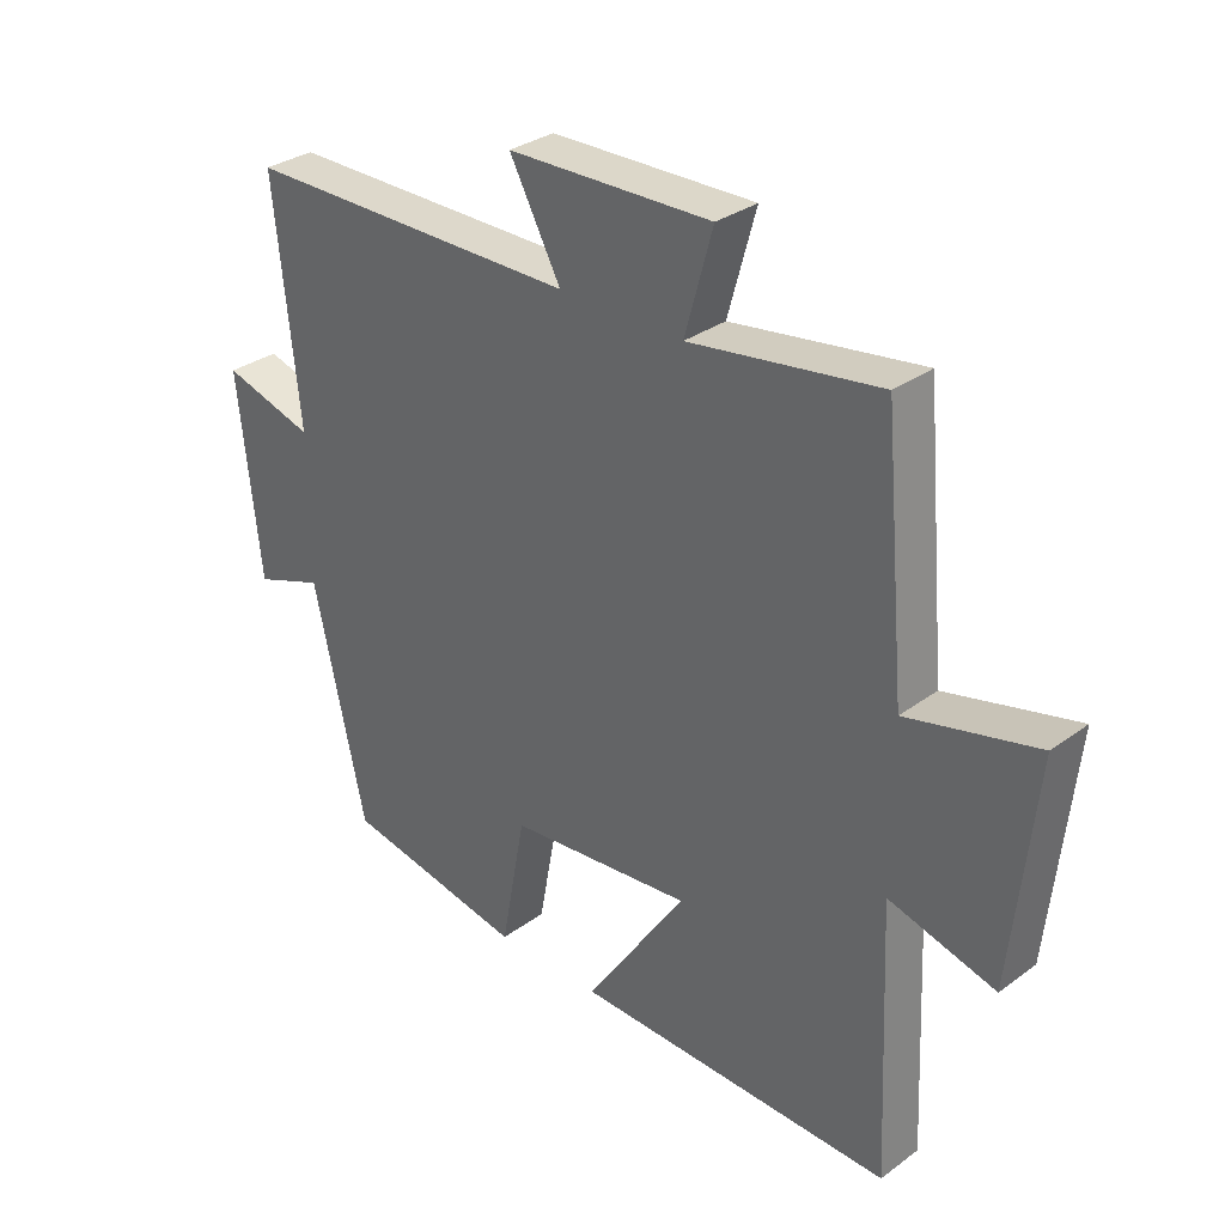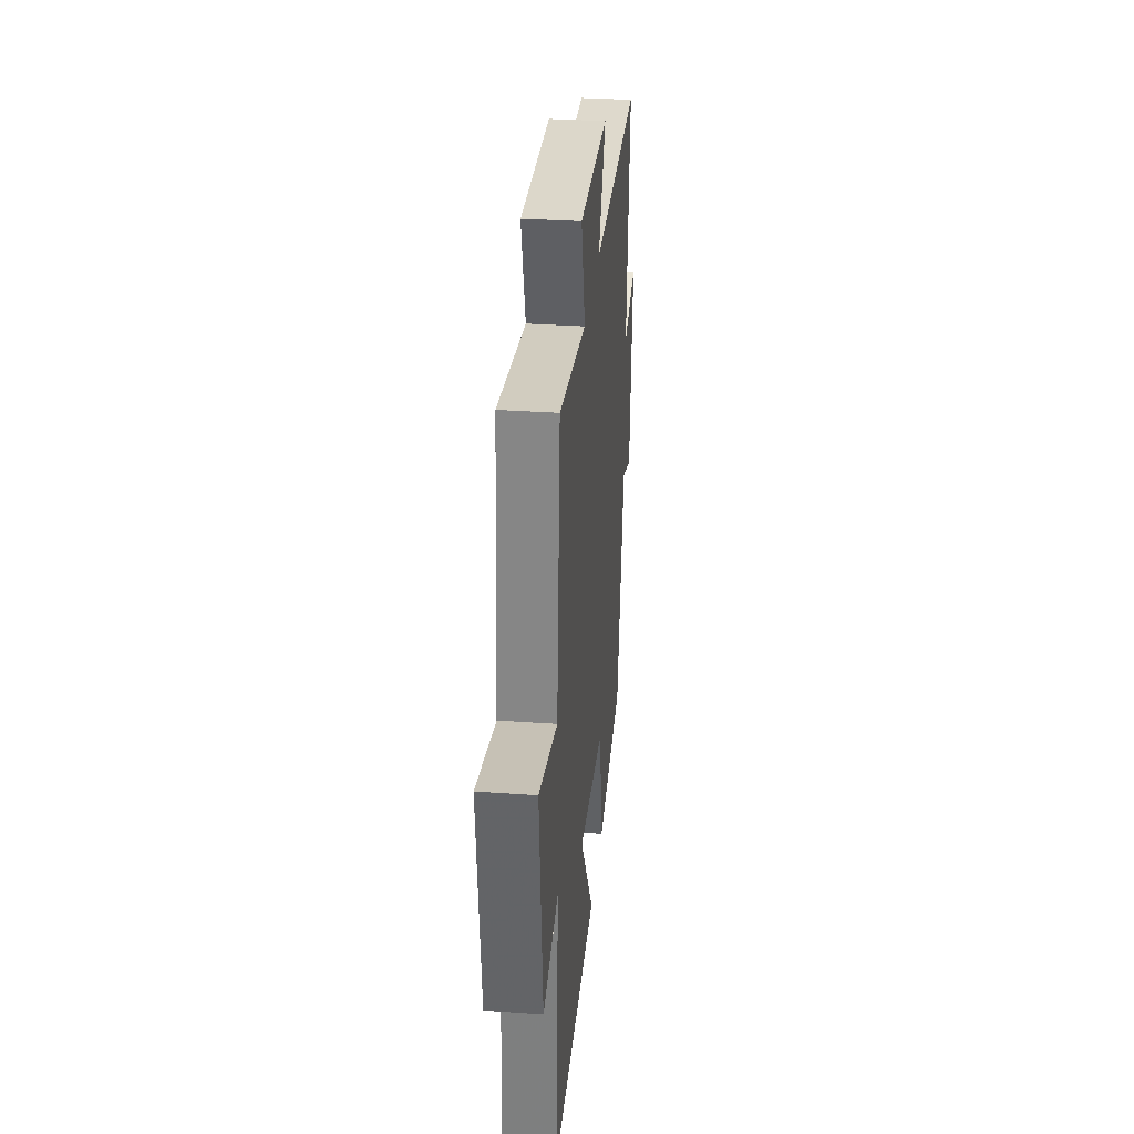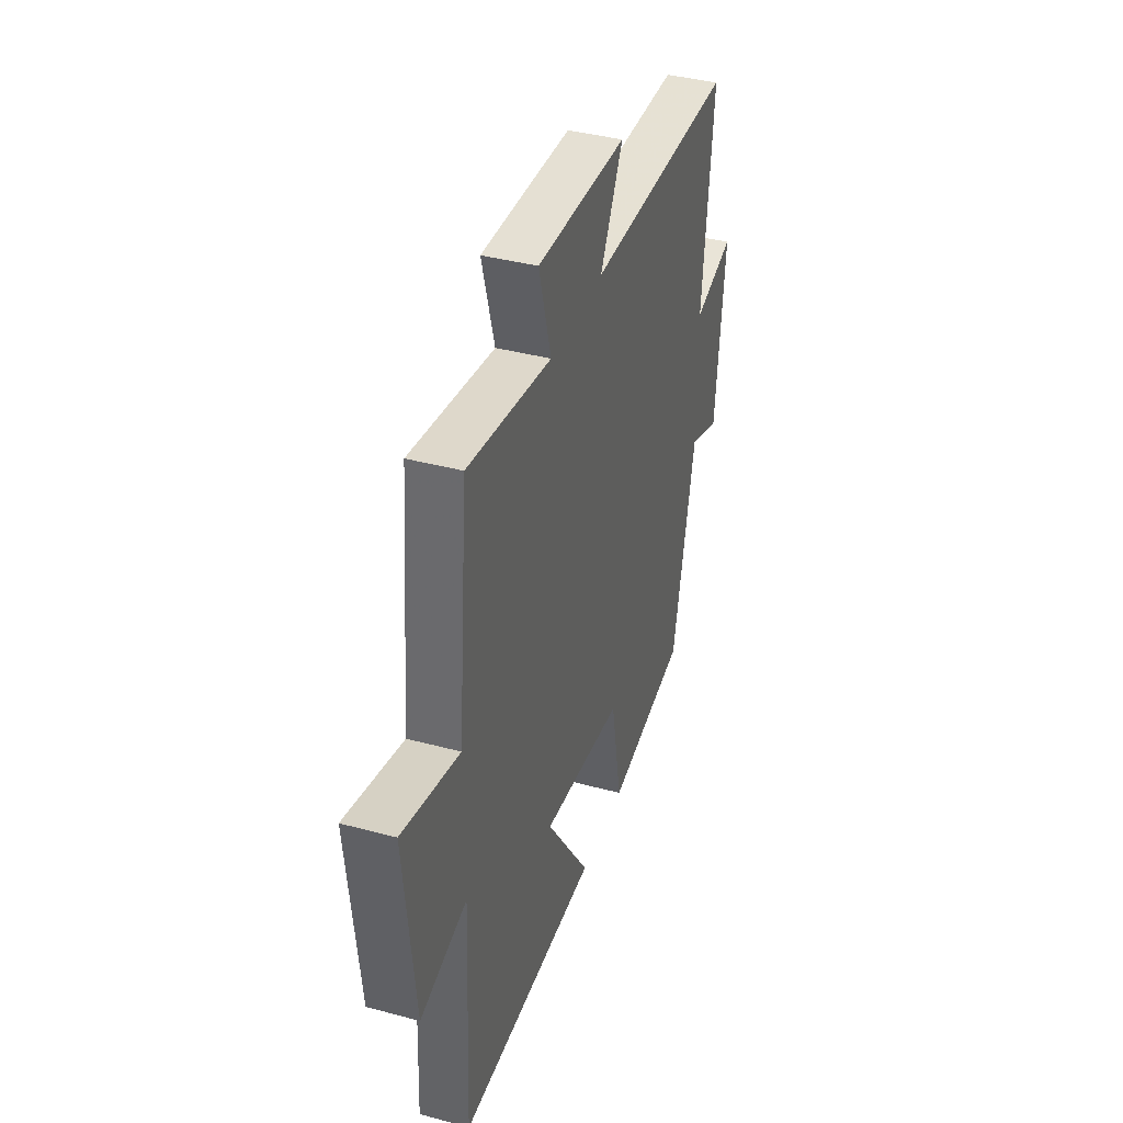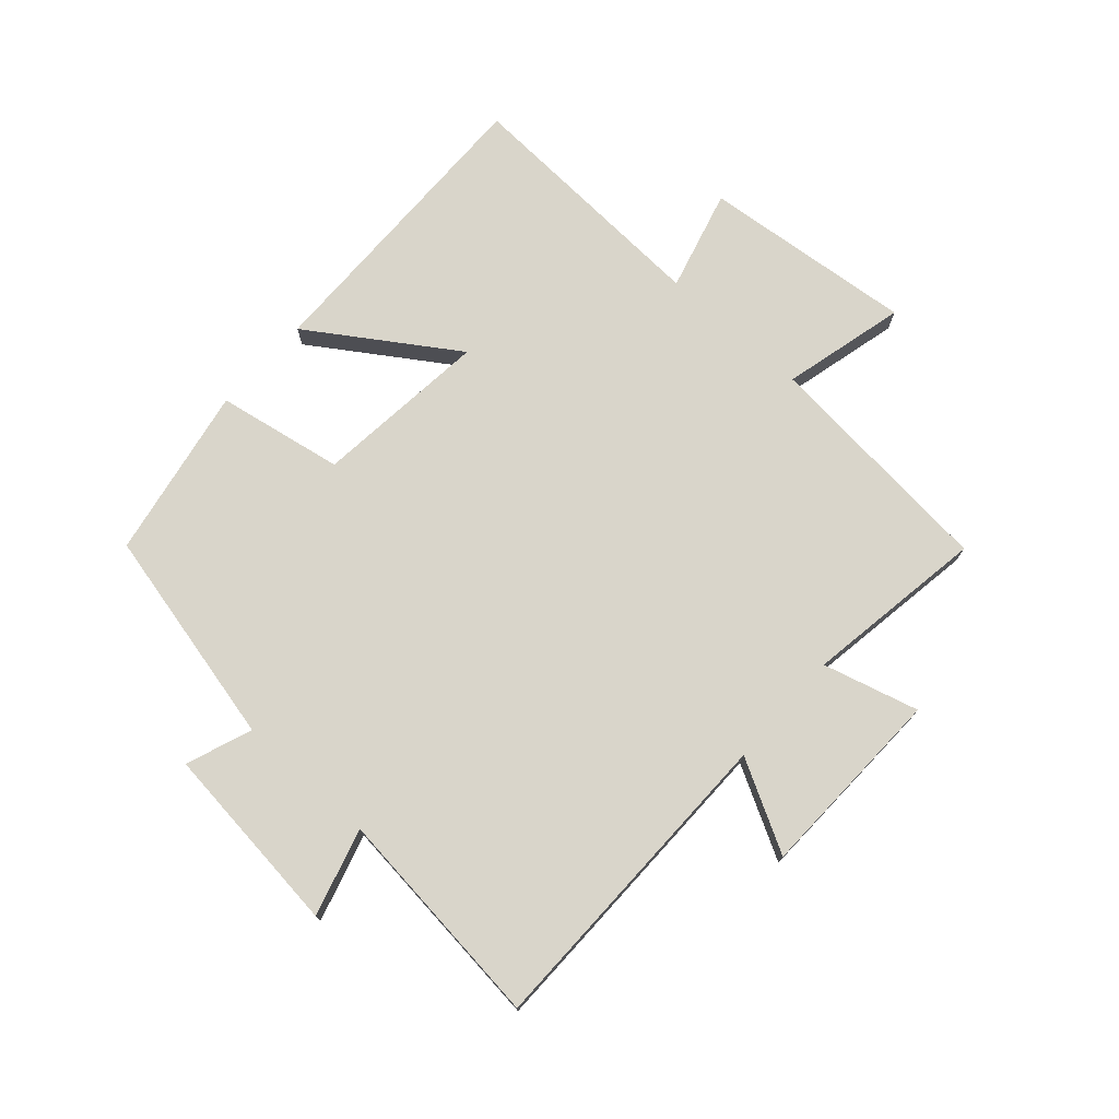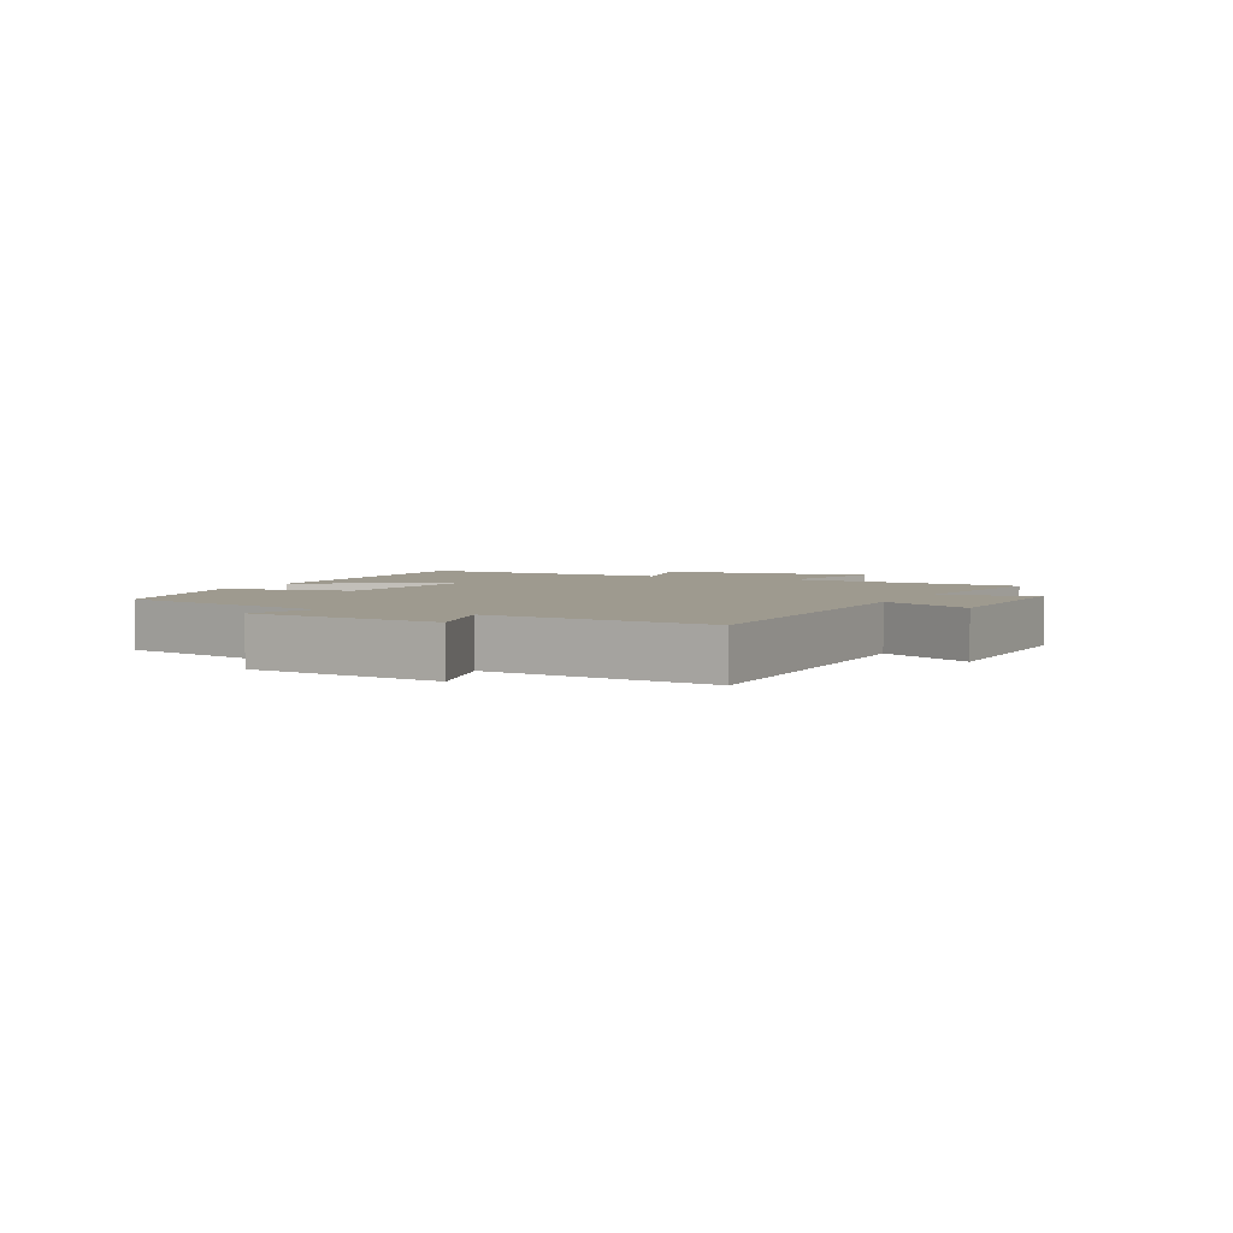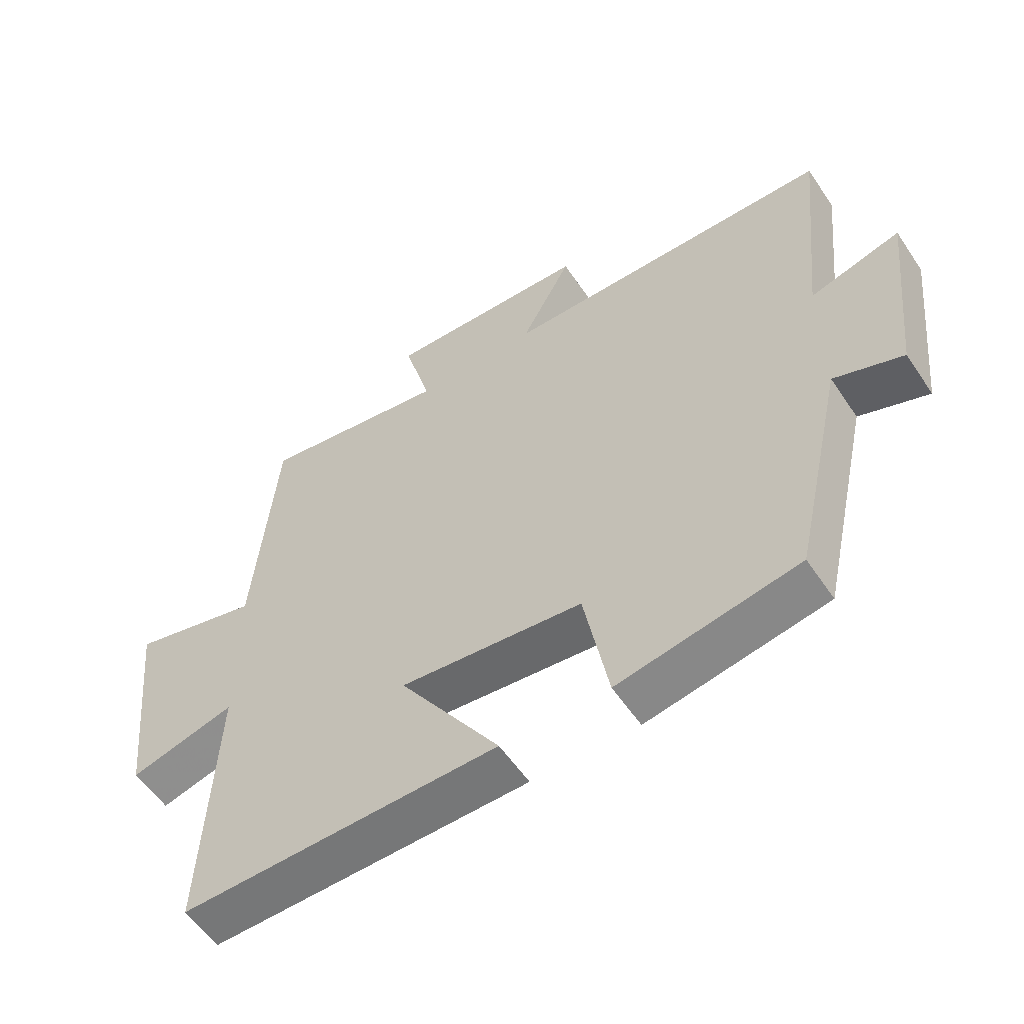
<metadata>
{"format":"obj","ext":"obj","renderer":"f3d","projection":"perspective","resolution":1024,"background":"white","views":[{"elev":31.6,"azim":44.2,"up":"+Z"},{"elev":32.2,"azim":95.6,"up":"+Z"},{"elev":39.1,"azim":108.6,"up":"+Z"},{"elev":74.7,"azim":-48.0,"up":"+Y"},{"elev":3.7,"azim":-63.7,"up":"+Y"},{"elev":-56.3,"azim":-146.5,"up":"+Z"}]}
</metadata>
<code>
v 0.465 0.07 0.544
v 0.5 0.07 0.157
v 0.7 0.07 0.206
v 0.664 0.07 -0.138
v 0.5 0.07 -0.093
v 0.519 0.07 -0.51
v 0.026 0.07 -0.5
v 0.182 0.07 -0.267
v -0.102 0.07 -0.295
v -0.14 0.07 -0.5
v -0.42 0.07 -0.447
v -0.5 0.07 -0.092
v -0.607 0.07 -0.131
v -0.641 0.07 0.179
v -0.5 0.07 0.138
v -0.538 0.07 0.498
v -0.02 0.07 0.5
v -0.099 0.07 0.647
v 0.215 0.07 0.655
v 0.172 0.07 0.5
v 0.465 0 0.544
v 0.5 0 0.157
v 0.7 0 0.206
v 0.664 0 -0.138
v 0.5 0 -0.093
v 0.519 0 -0.51
v 0.026 0 -0.5
v 0.182 0 -0.267
v -0.102 0 -0.295
v -0.14 0 -0.5
v -0.42 0 -0.447
v -0.5 0 -0.092
v -0.607 0 -0.131
v -0.641 0 0.179
v -0.5 0 0.138
v -0.538 0 0.498
v -0.02 0 0.5
v -0.099 0 0.647
v 0.215 0 0.655
v 0.172 0 0.5
f 17 18 19 20
f 15 16 17 20
f 15 20 1 2
f 12 13 14 15
f 11 12 15
f 10 11 15
f 9 10 15
f 8 9 15 2
f 5 6 7 8
f 5 8 2 3
f 3 4 5
f 40 39 38 37
f 40 37 36 35
f 22 21 40 35
f 35 34 33 32
f 35 32 31
f 35 31 30
f 35 30 29
f 22 35 29 28
f 28 27 26 25
f 23 22 28 25
f 25 24 23
f 1 21 22 2
f 2 22 23 3
f 3 23 24 4
f 4 24 25 5
f 5 25 26 6
f 6 26 27 7
f 7 27 28 8
f 8 28 29 9
f 9 29 30 10
f 10 30 31 11
f 11 31 32 12
f 12 32 33 13
f 13 33 34 14
f 14 34 35 15
f 15 35 36 16
f 16 36 37 17
f 17 37 38 18
f 18 38 39 19
f 19 39 40 20
f 20 40 21 1

</code>
